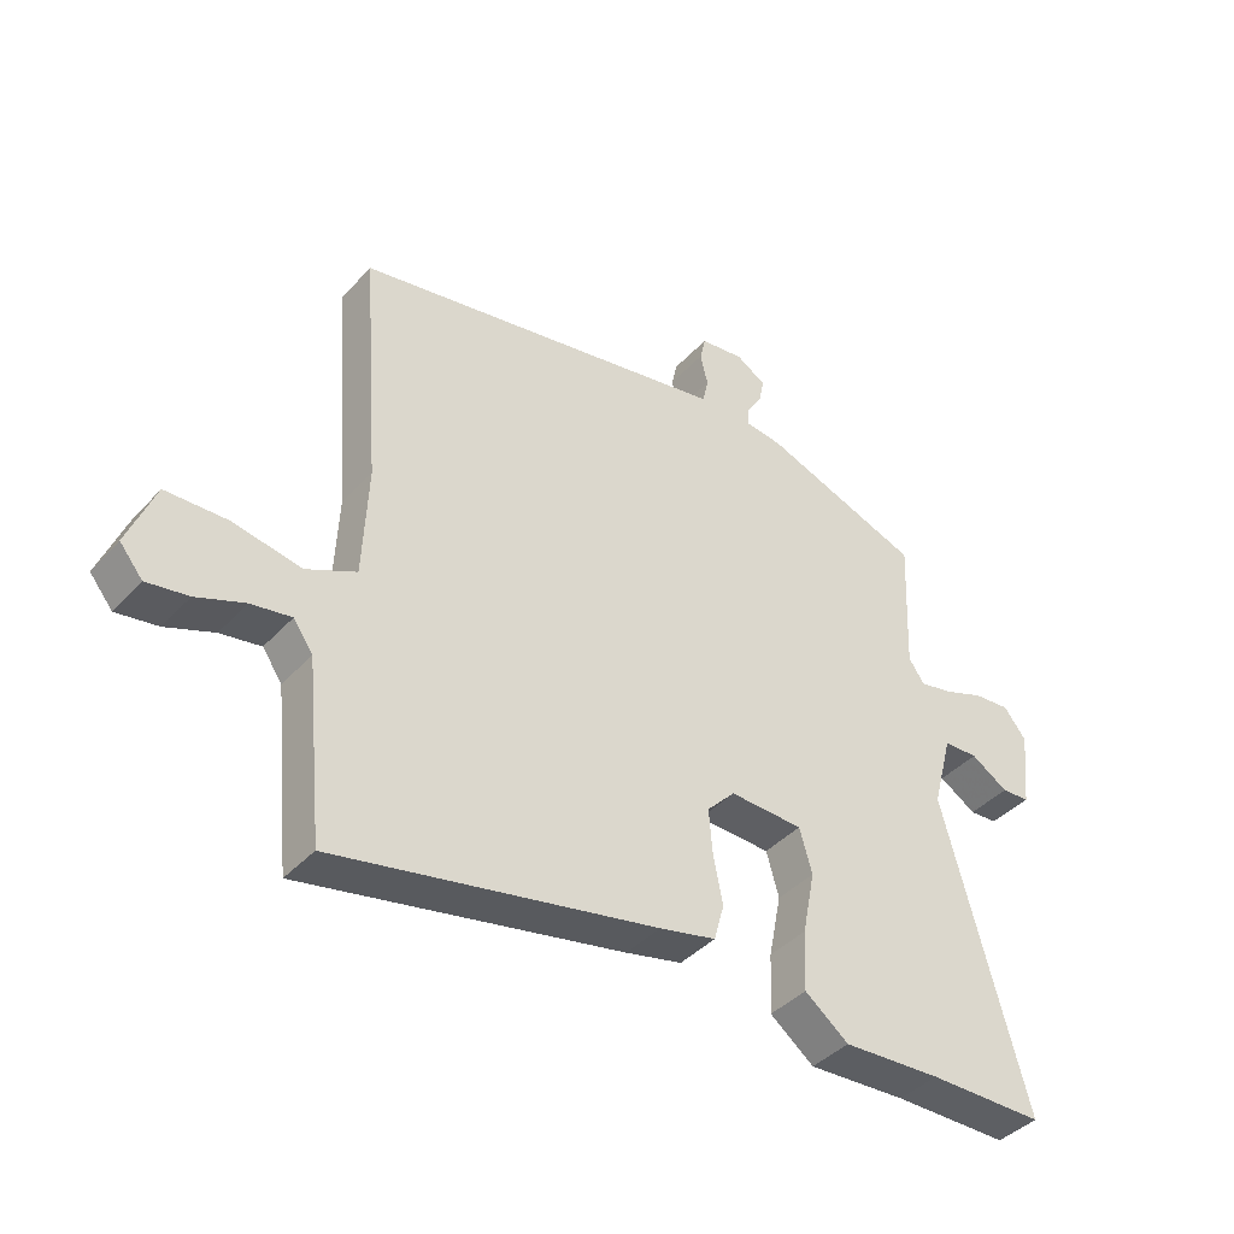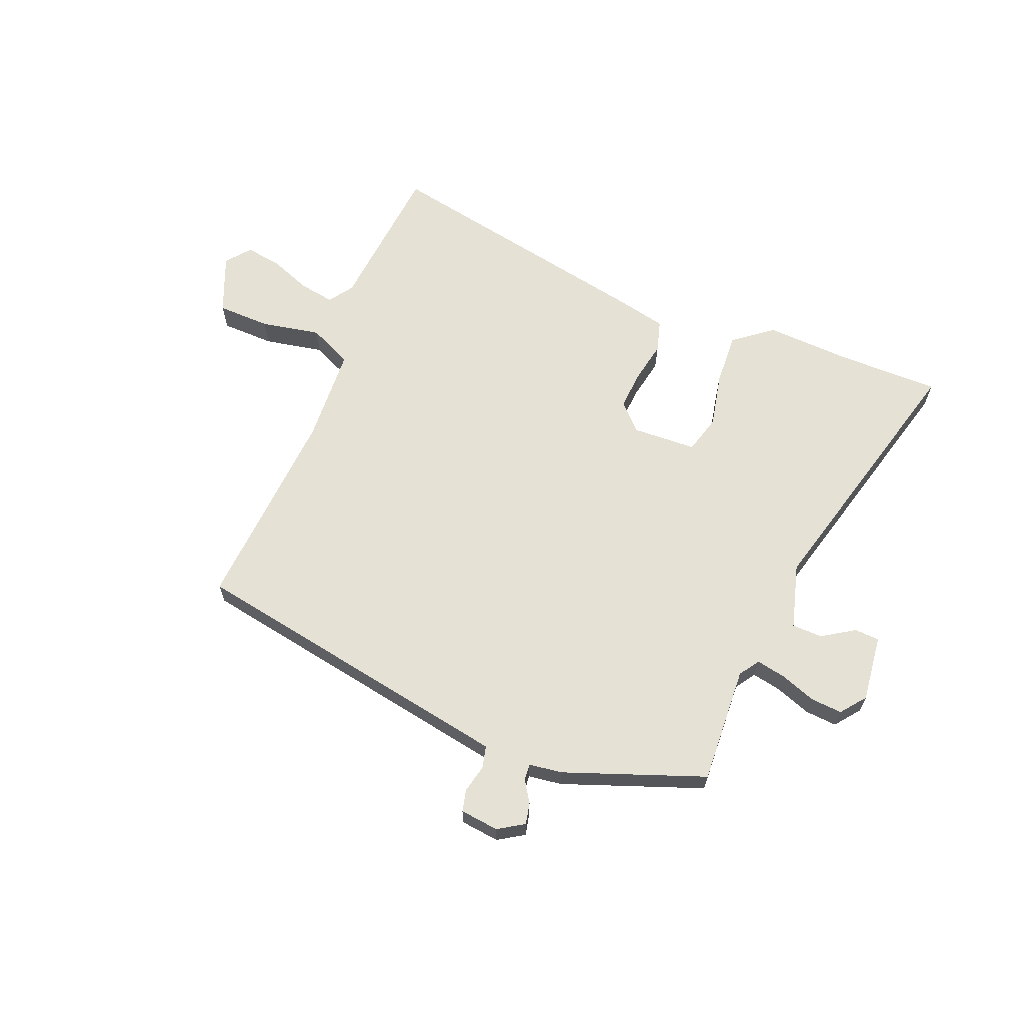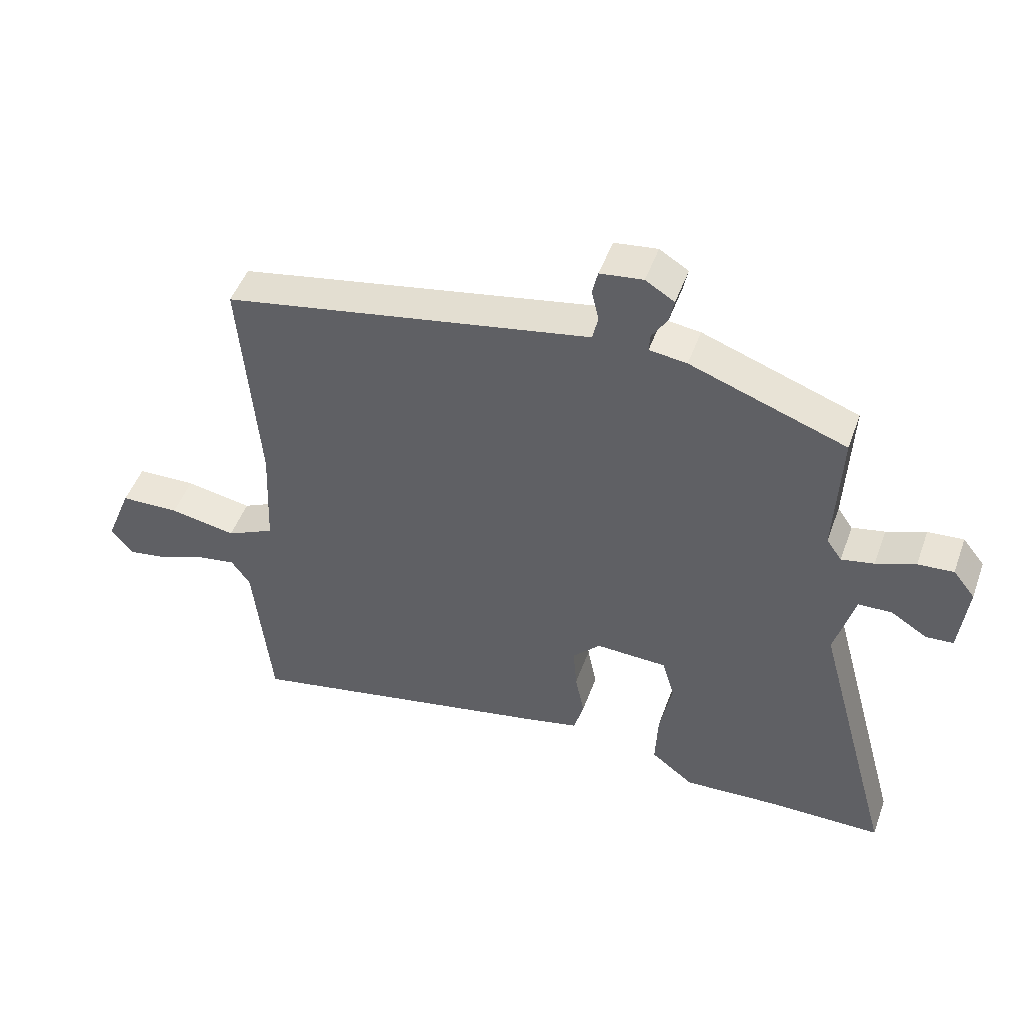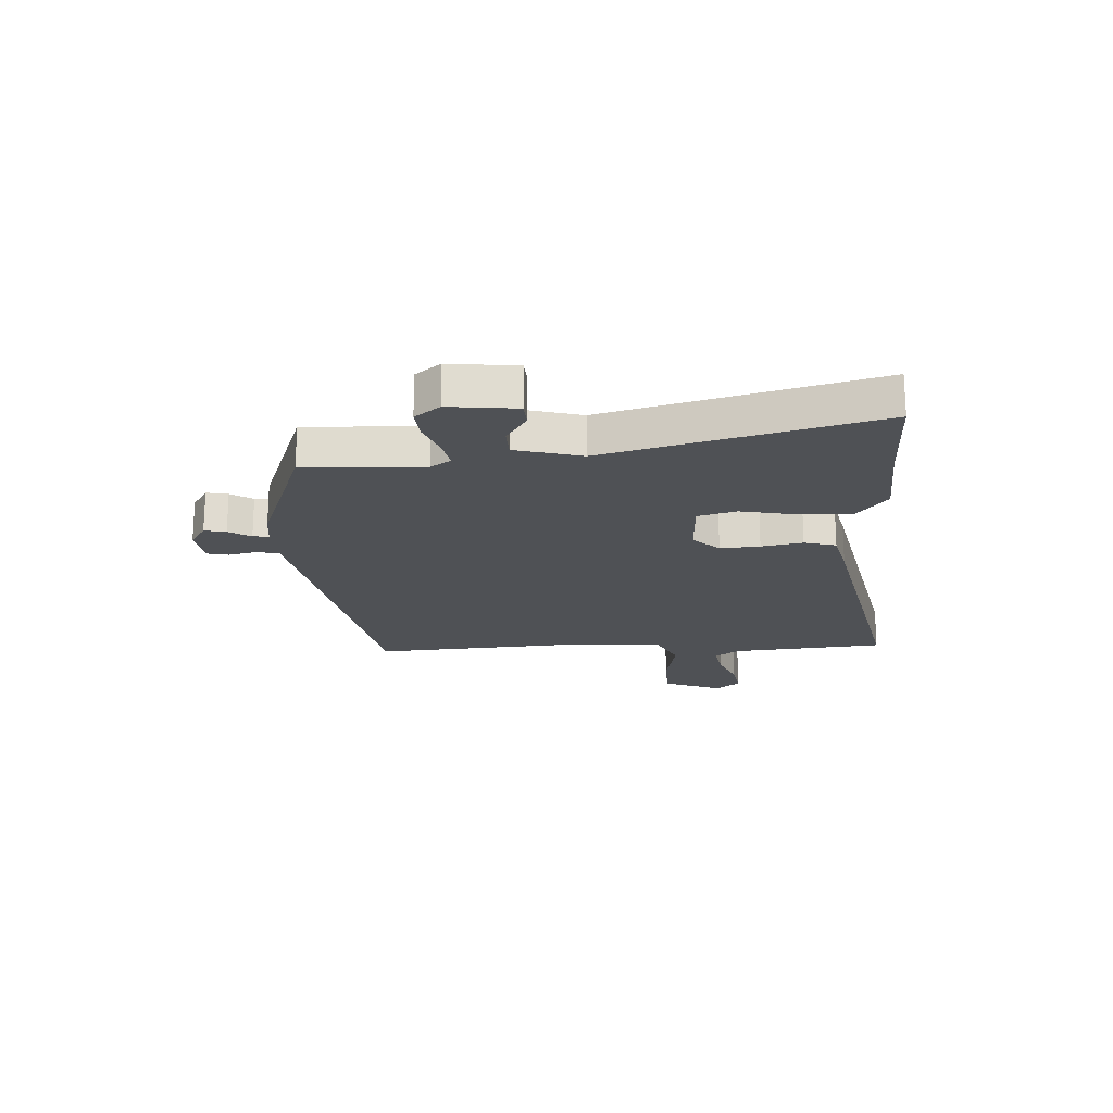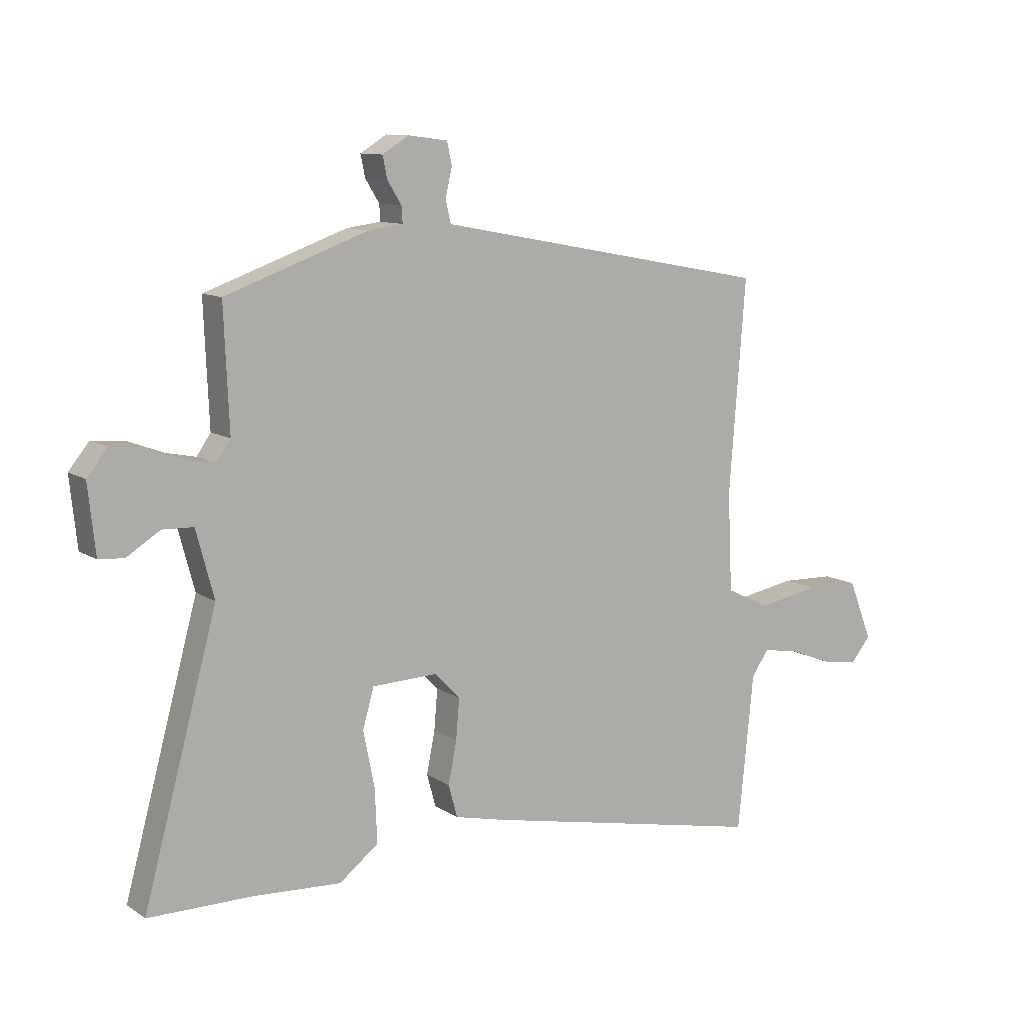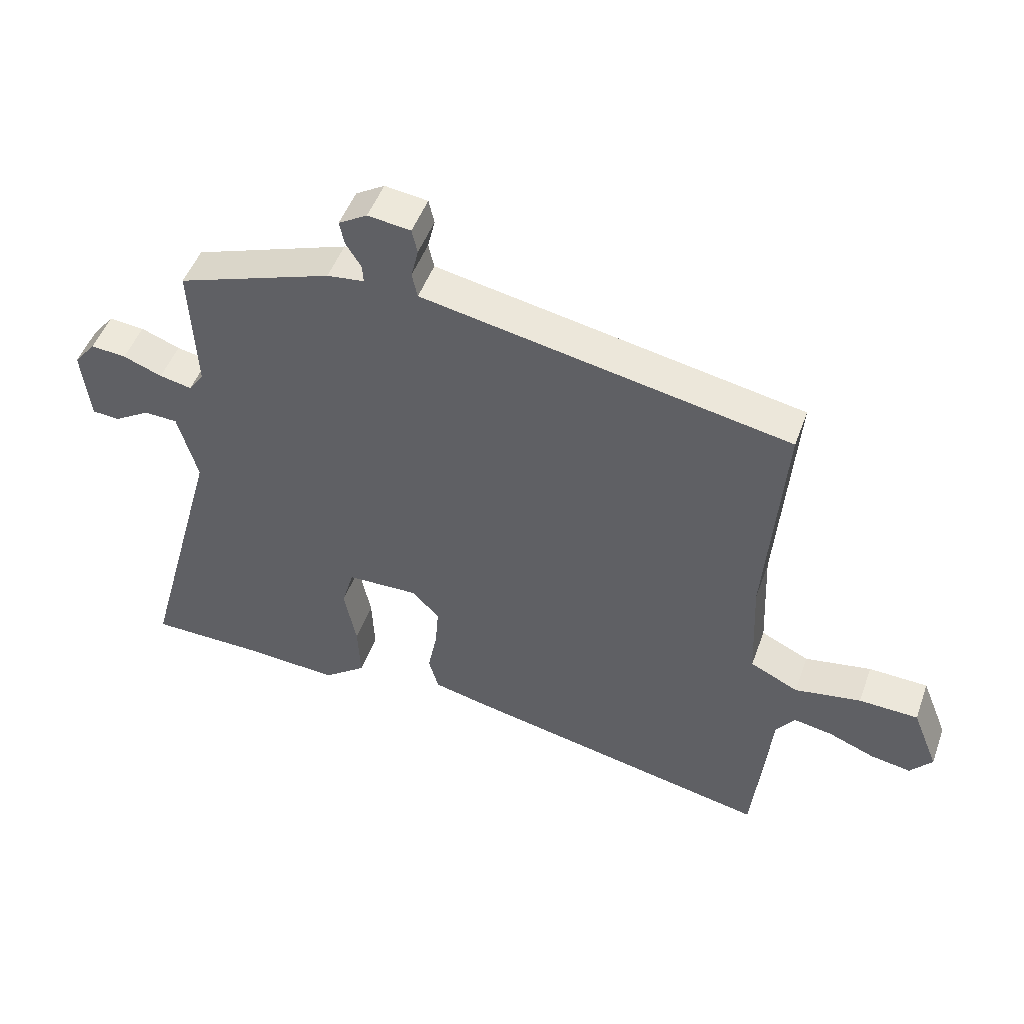
<metadata>
{"format":"obj","ext":"obj","renderer":"f3d","projection":"perspective","resolution":1024,"background":"white","views":[{"elev":-40.6,"azim":-37.9,"up":"+Z"},{"elev":64.2,"azim":21.5,"up":"+Y"},{"elev":48.7,"azim":19.6,"up":"+Z"},{"elev":-19.6,"azim":92.9,"up":"+Y"},{"elev":10.6,"azim":147.0,"up":"+Z"},{"elev":49.2,"azim":-160.4,"up":"+Z"}]}
</metadata>
<code>
v 0.655 0.07 -0.499
v 0.47 0.07 -0.5
v 0.313 0.07 -0.509
v 0.243 0.07 -0.455
v 0.247 0.07 -0.36
v 0.267 0.07 -0.259
v 0.247 0.07 -0.189
v 0.13 0.07 -0.185
v 0.085 0.07 -0.232
v 0.091 0.07 -0.304
v 0.106 0.07 -0.379
v 0.09 0.07 -0.437
v 0 0.07 -0.458
v -0.51 0.07 -0.563
v -0.538 0.07 -0.284
v -0.569 0.07 -0.24
v -0.633 0.07 -0.251
v -0.709 0.07 -0.281
v -0.775 0.07 -0.292
v -0.811 0.07 -0.248
v -0.768 0.07 -0.14
v -0.671 0.07 -0.137
v -0.562 0.07 -0.157
v -0.483 0.07 -0.119
v -0.475 0.07 0.058
v -0.504 0.07 0.434
v 0.028 0.07 0.534
v 0.097 0.07 0.547
v 0.106 0.07 0.588
v 0.094 0.07 0.638
v 0.103 0.07 0.678
v 0.173 0.07 0.687
v 0.22 0.07 0.658
v 0.212 0.07 0.619
v 0.187 0.07 0.579
v 0.185 0.07 0.55
v 0.246 0.07 0.542
v 0.5 0.07 0.451
v 0.491 0.07 0.236
v 0.516 0.07 0.2
v 0.569 0.07 0.211
v 0.633 0.07 0.235
v 0.691 0.07 0.24
v 0.727 0.07 0.195
v 0.714 0.07 0.073
v 0.669 0.07 0.07
v 0.61 0.07 0.107
v 0.555 0.07 0.105
v 0.523 0.07 -0.014
v 0.655 0 -0.499
v 0.47 0 -0.5
v 0.313 0 -0.509
v 0.243 0 -0.455
v 0.247 0 -0.36
v 0.267 0 -0.259
v 0.247 0 -0.189
v 0.13 0 -0.185
v 0.085 0 -0.232
v 0.091 0 -0.304
v 0.106 0 -0.379
v 0.09 0 -0.437
v 0 0 -0.458
v -0.51 0 -0.563
v -0.538 0 -0.284
v -0.569 0 -0.24
v -0.633 0 -0.251
v -0.709 0 -0.281
v -0.775 0 -0.292
v -0.811 0 -0.248
v -0.768 0 -0.14
v -0.671 0 -0.137
v -0.562 0 -0.157
v -0.483 0 -0.119
v -0.475 0 0.058
v -0.504 0 0.434
v 0.028 0 0.534
v 0.097 0 0.547
v 0.106 0 0.588
v 0.094 0 0.638
v 0.103 0 0.678
v 0.173 0 0.687
v 0.22 0 0.658
v 0.212 0 0.619
v 0.187 0 0.579
v 0.185 0 0.55
v 0.246 0 0.542
v 0.5 0 0.451
v 0.491 0 0.236
v 0.516 0 0.2
v 0.569 0 0.211
v 0.633 0 0.235
v 0.691 0 0.24
v 0.727 0 0.195
v 0.714 0 0.073
v 0.669 0 0.07
v 0.61 0 0.107
v 0.555 0 0.105
v 0.523 0 -0.014
f 45 46 47
f 44 45 47
f 43 44 47
f 42 43 47
f 41 42 47
f 40 41 47 48
f 39 40 48 49
f 36 37 38 39
f 33 34 35
f 32 33 35
f 31 32 35
f 30 31 35
f 29 30 35
f 28 29 35 36
f 36 39 49
f 28 36 49
f 27 28 49
f 21 22 23
f 20 21 23
f 19 20 23
f 18 19 23
f 17 18 23
f 16 17 23 24
f 15 16 24
f 14 15 24
f 13 14 24
f 12 13 24
f 11 12 24
f 10 11 24
f 9 10 24 25
f 4 5 6
f 3 4 6
f 2 3 6
f 2 6 7
f 1 2 7
f 49 1 7
f 27 49 7 8
f 25 26 27
f 9 25 27
f 8 9 27
f 96 95 94
f 96 94 93
f 96 93 92
f 96 92 91
f 96 91 90
f 97 96 90 89
f 98 97 89 88
f 88 87 86 85
f 84 83 82
f 84 82 81
f 84 81 80
f 84 80 79
f 84 79 78
f 85 84 78 77
f 98 88 85
f 98 85 77
f 98 77 76
f 72 71 70
f 72 70 69
f 72 69 68
f 72 68 67
f 72 67 66
f 73 72 66 65
f 73 65 64
f 73 64 63
f 73 63 62
f 73 62 61
f 73 61 60
f 73 60 59
f 74 73 59 58
f 55 54 53
f 55 53 52
f 55 52 51
f 56 55 51
f 56 51 50
f 56 50 98
f 57 56 98 76
f 76 75 74
f 76 74 58
f 76 58 57
f 1 50 51 2
f 2 51 52 3
f 3 52 53 4
f 4 53 54 5
f 5 54 55 6
f 6 55 56 7
f 7 56 57 8
f 8 57 58 9
f 9 58 59 10
f 10 59 60 11
f 11 60 61 12
f 12 61 62 13
f 13 62 63 14
f 14 63 64 15
f 15 64 65 16
f 16 65 66 17
f 17 66 67 18
f 18 67 68 19
f 19 68 69 20
f 20 69 70 21
f 21 70 71 22
f 22 71 72 23
f 23 72 73 24
f 24 73 74 25
f 25 74 75 26
f 26 75 76 27
f 27 76 77 28
f 28 77 78 29
f 29 78 79 30
f 30 79 80 31
f 31 80 81 32
f 32 81 82 33
f 33 82 83 34
f 34 83 84 35
f 35 84 85 36
f 36 85 86 37
f 37 86 87 38
f 38 87 88 39
f 39 88 89 40
f 40 89 90 41
f 41 90 91 42
f 42 91 92 43
f 43 92 93 44
f 44 93 94 45
f 45 94 95 46
f 46 95 96 47
f 47 96 97 48
f 48 97 98 49
f 49 98 50 1

</code>
